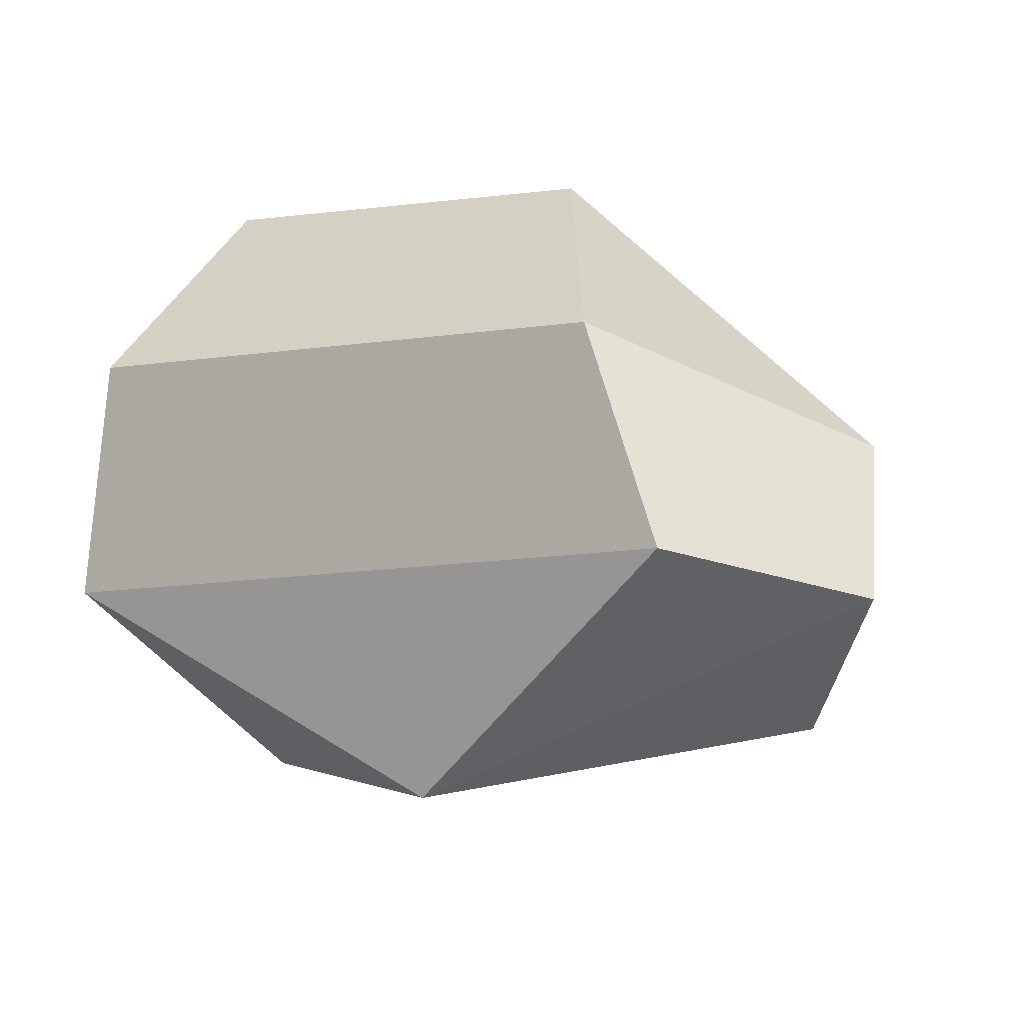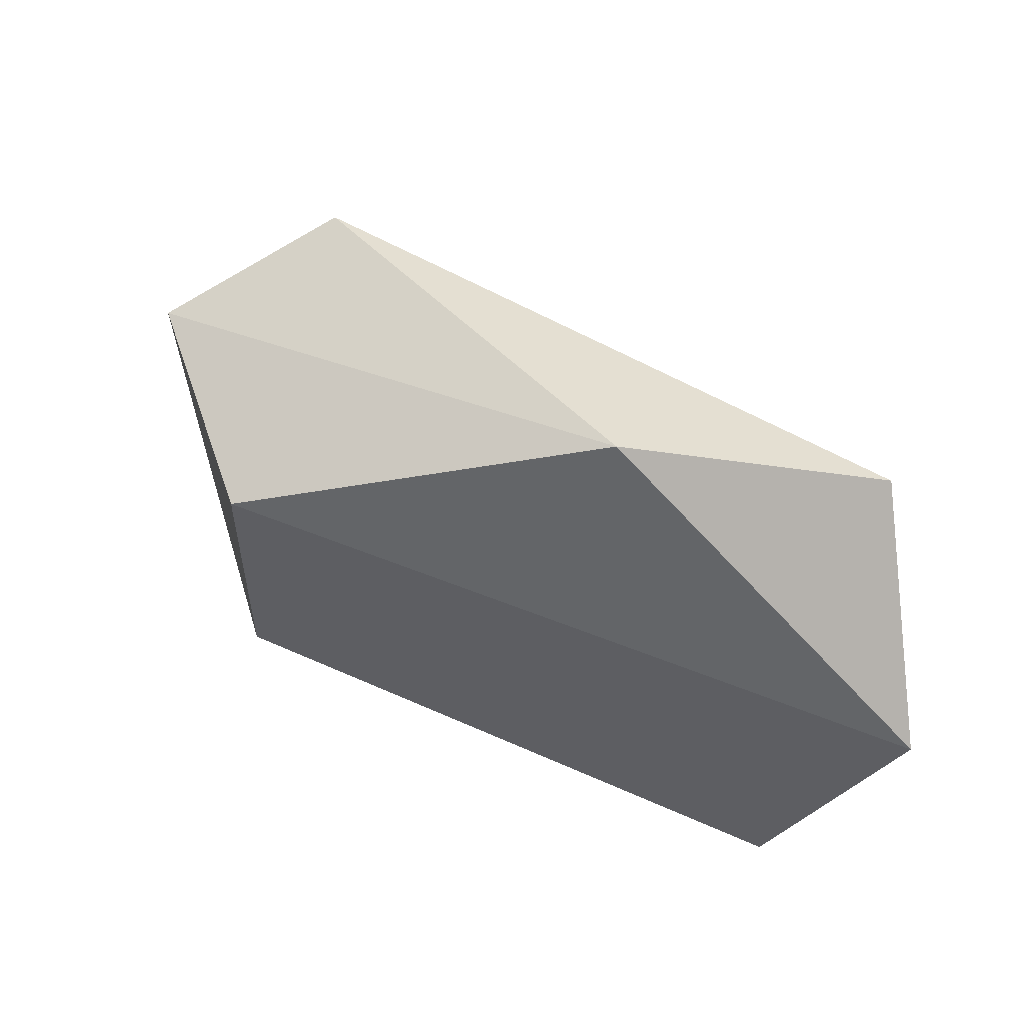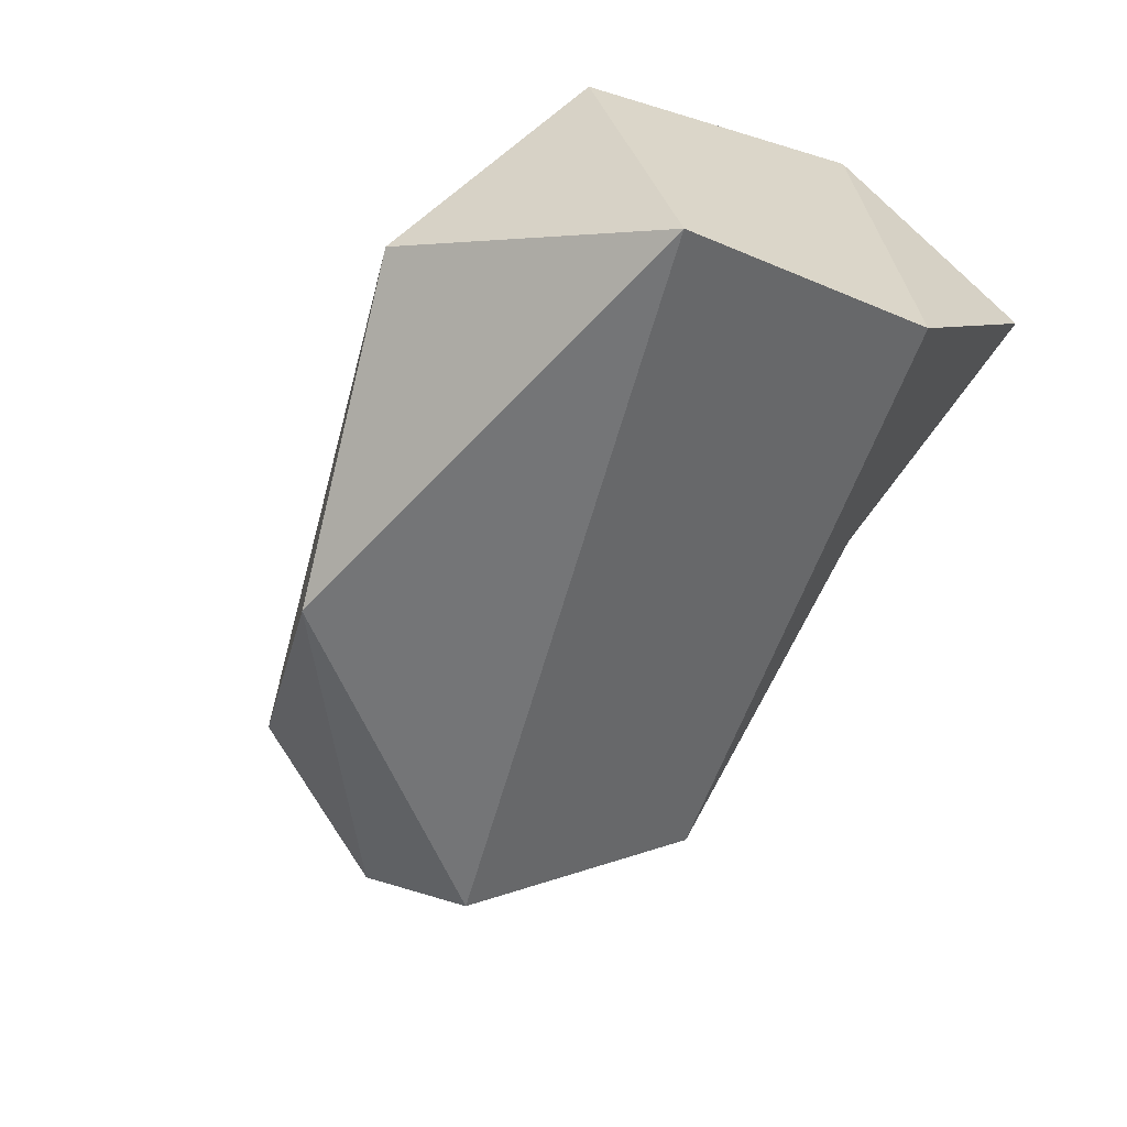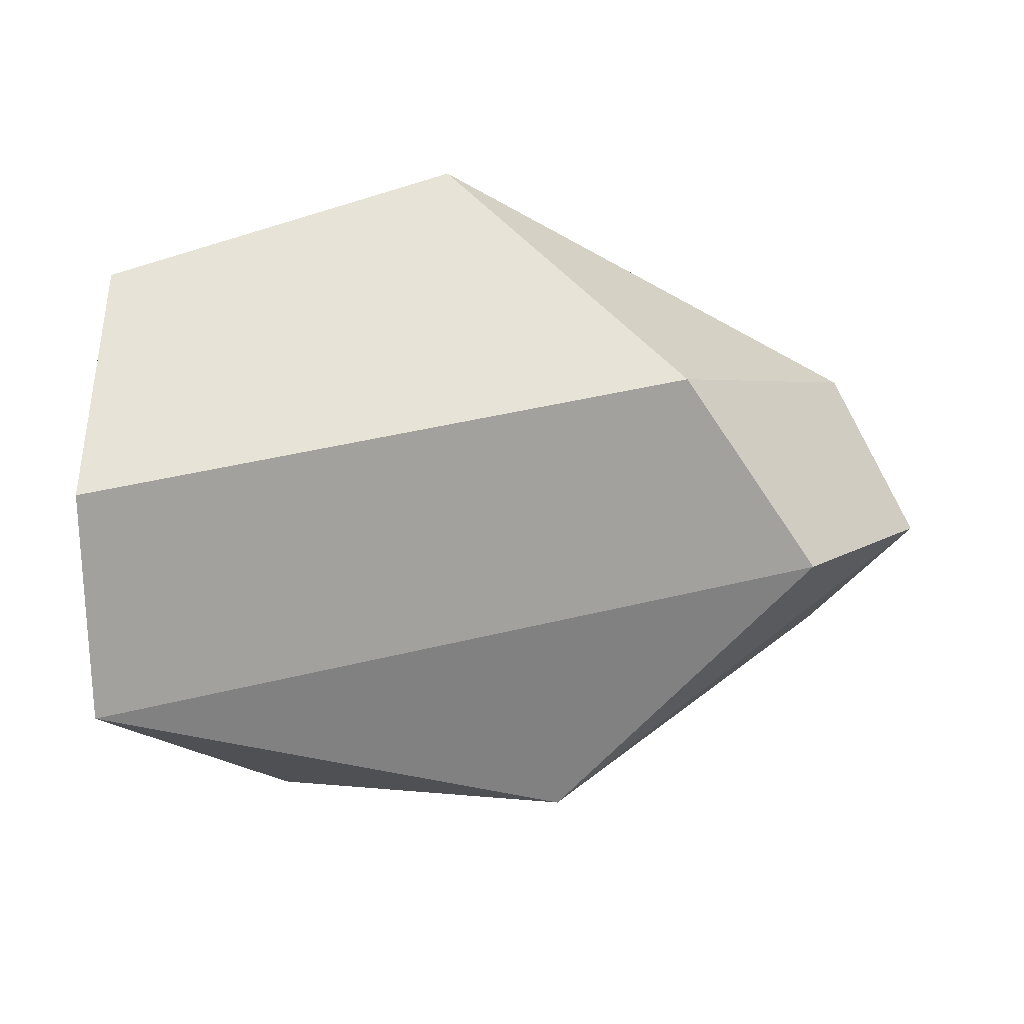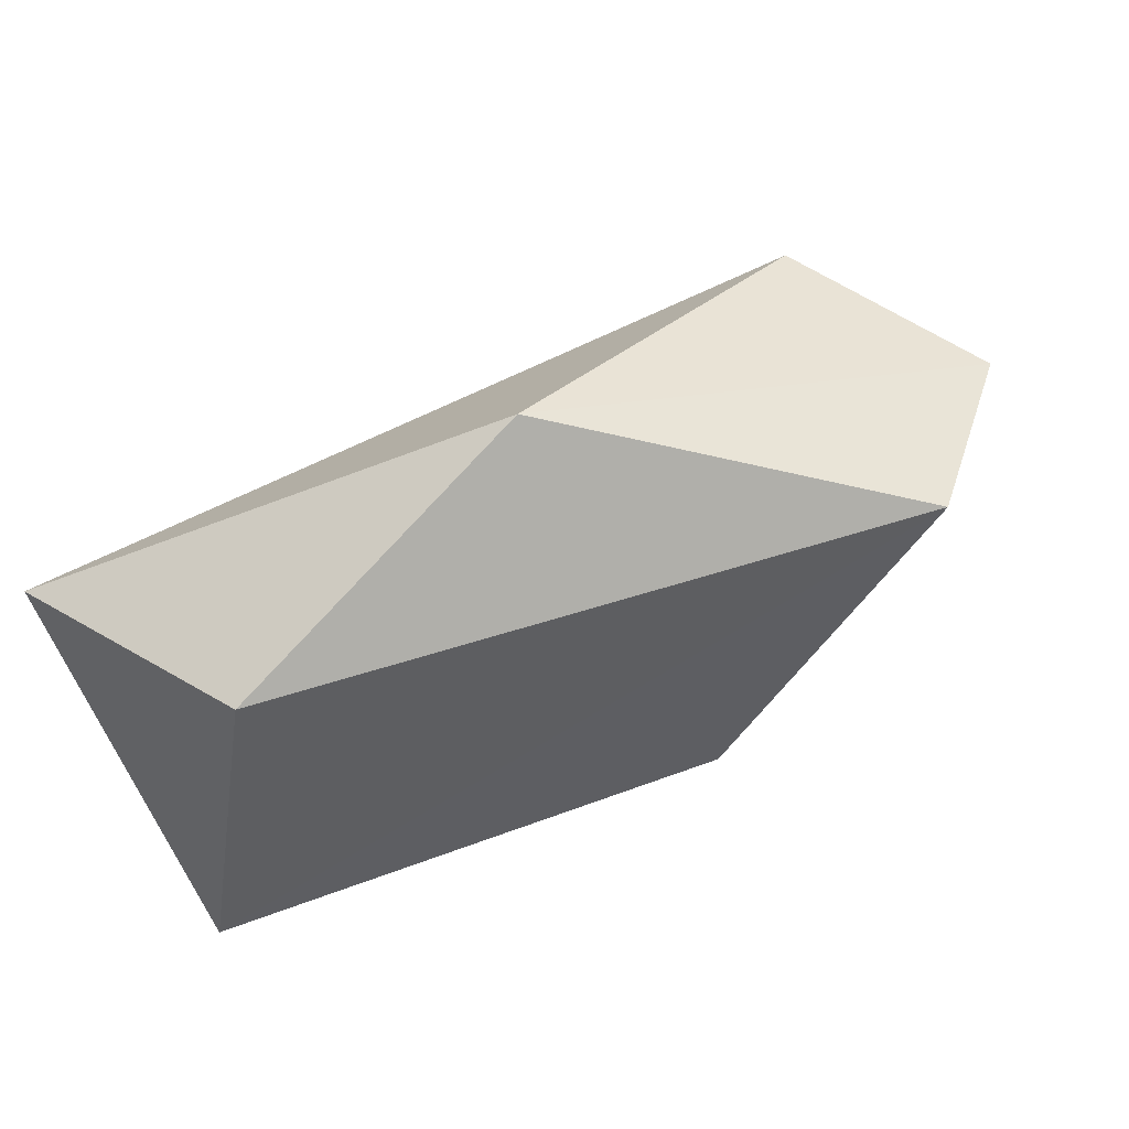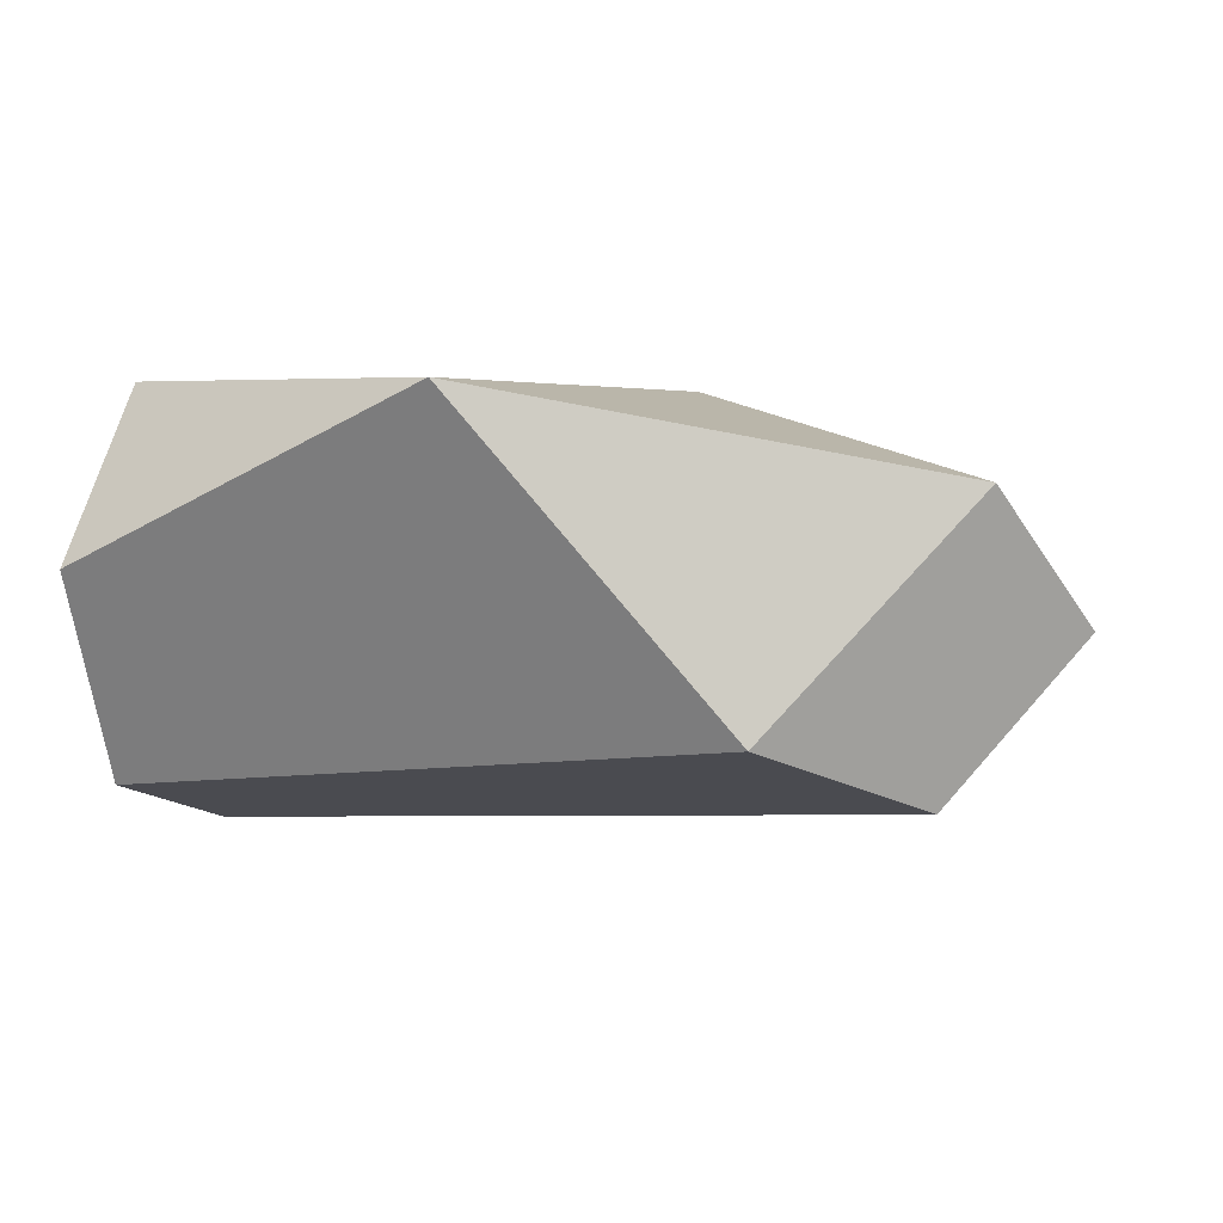
<metadata>
{"format":"obj","ext":"obj","renderer":"f3d","projection":"perspective","resolution":1024,"background":"white","views":[{"elev":14.7,"azim":-141.3,"up":"+Y"},{"elev":-54.1,"azim":-35.8,"up":"+Z"},{"elev":-59.9,"azim":61.9,"up":"+Z"},{"elev":-56.0,"azim":179.6,"up":"+Z"},{"elev":-72.2,"azim":-155.5,"up":"+Y"},{"elev":1.2,"azim":-166.0,"up":"+Z"}]}
</metadata>
<code>
o RL_foot_joint_constraints_in_FL_foot_joint_reduced.obj
v -1.131 -0.01951 -0.01998
v -0.2372 -0.4152 -0.1151
v -0.0276 0.3358 0.05159
v -0.4743 0.3957 0.2508
v -0.009963 0.1025 0.275
v -1.014 -0.2307 0.05208
v -0.6493 -0.1234 0.2674
v -0.004545 0.1502 -0.2037
v -0.04561 -0.2534 0.1735
v -0.007476 -0.1647 -0.2733
v -1.031 0.1206 0.1459
v -0.79 0.2905 -0.1385
v -0.6335 -0.3204 -0.263
v -0.9615 0.05802 -0.2239
f 6 2 9
f 13 6 1
f 2 13 10
f 7 9 5 4
f 8 12 4 3
f 13 2 6
f 6 9 7
f 1 6 11
f 6 7 11
f 13 14 10
f 9 2 10
f 11 7 4
f 8 10 14 12
f 12 11 4
f 1 11 12 14
f 8 3 5
f 13 1 14
f 5 3 4
f 9 10 8 5

</code>
